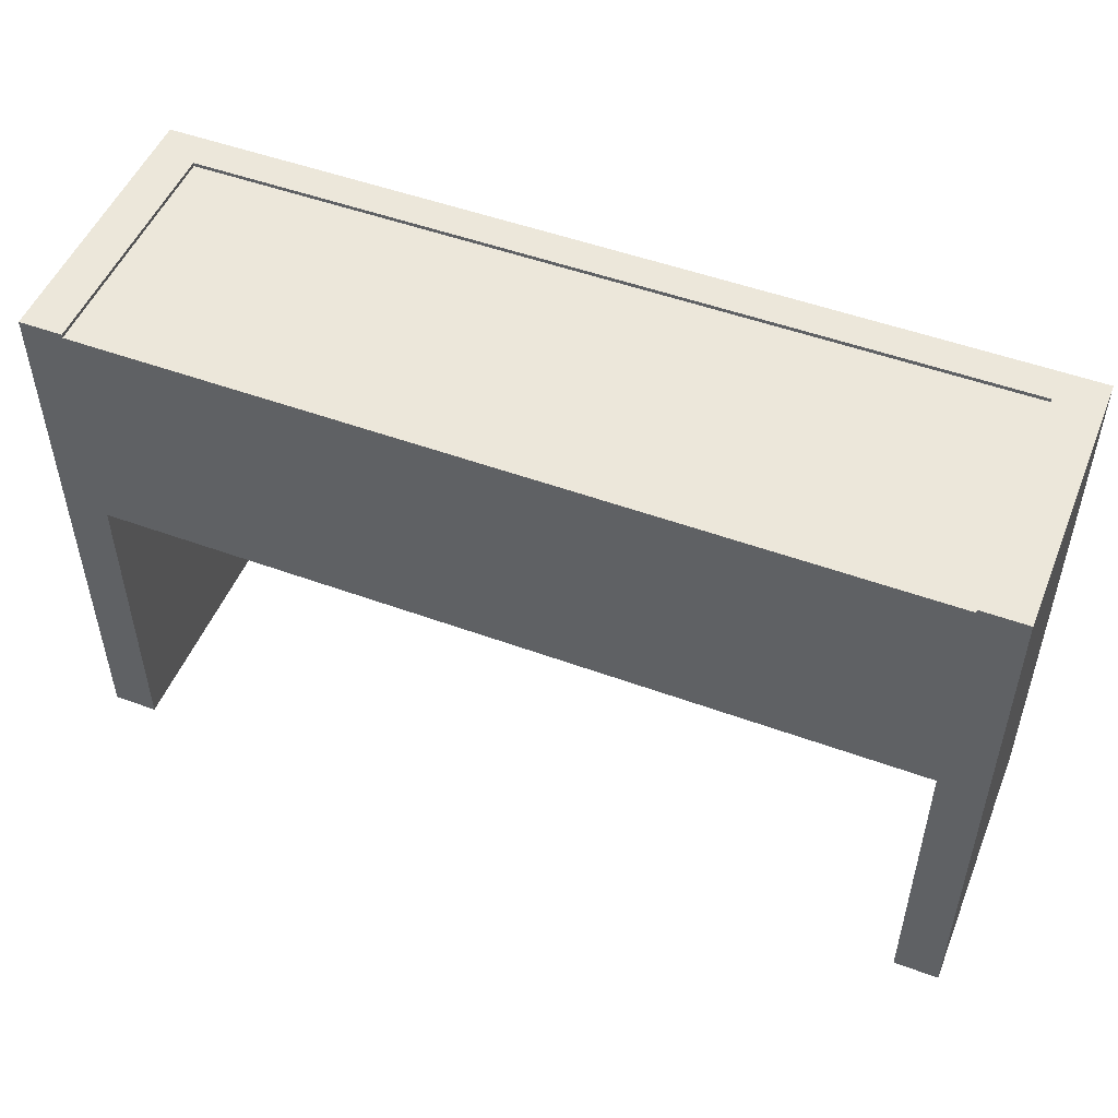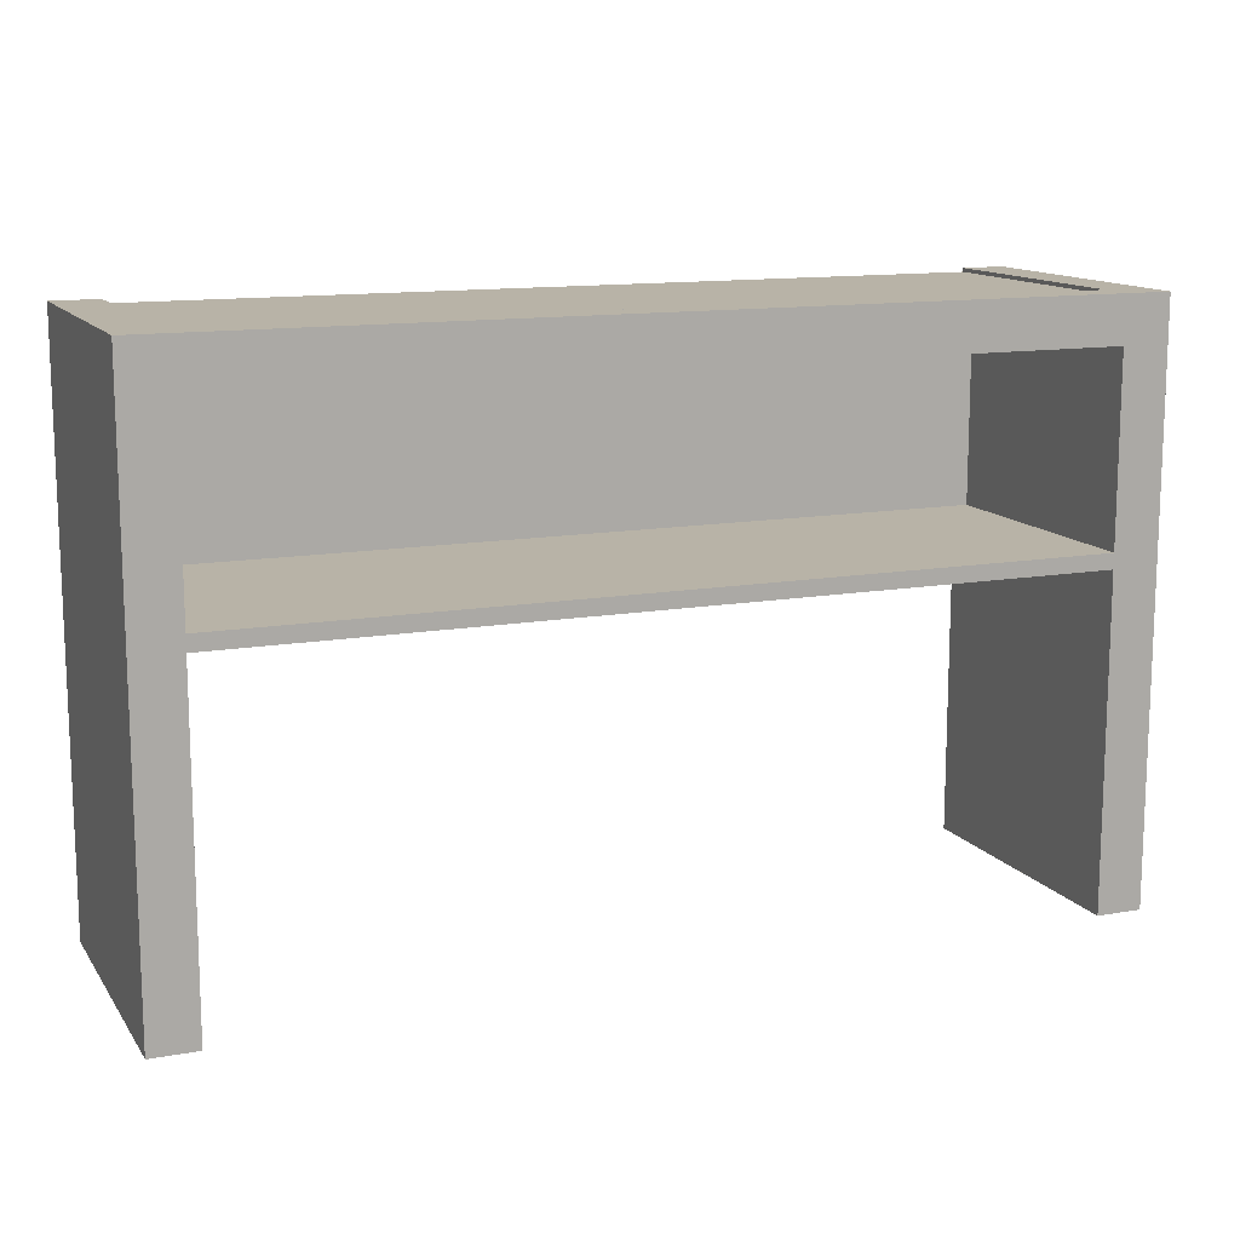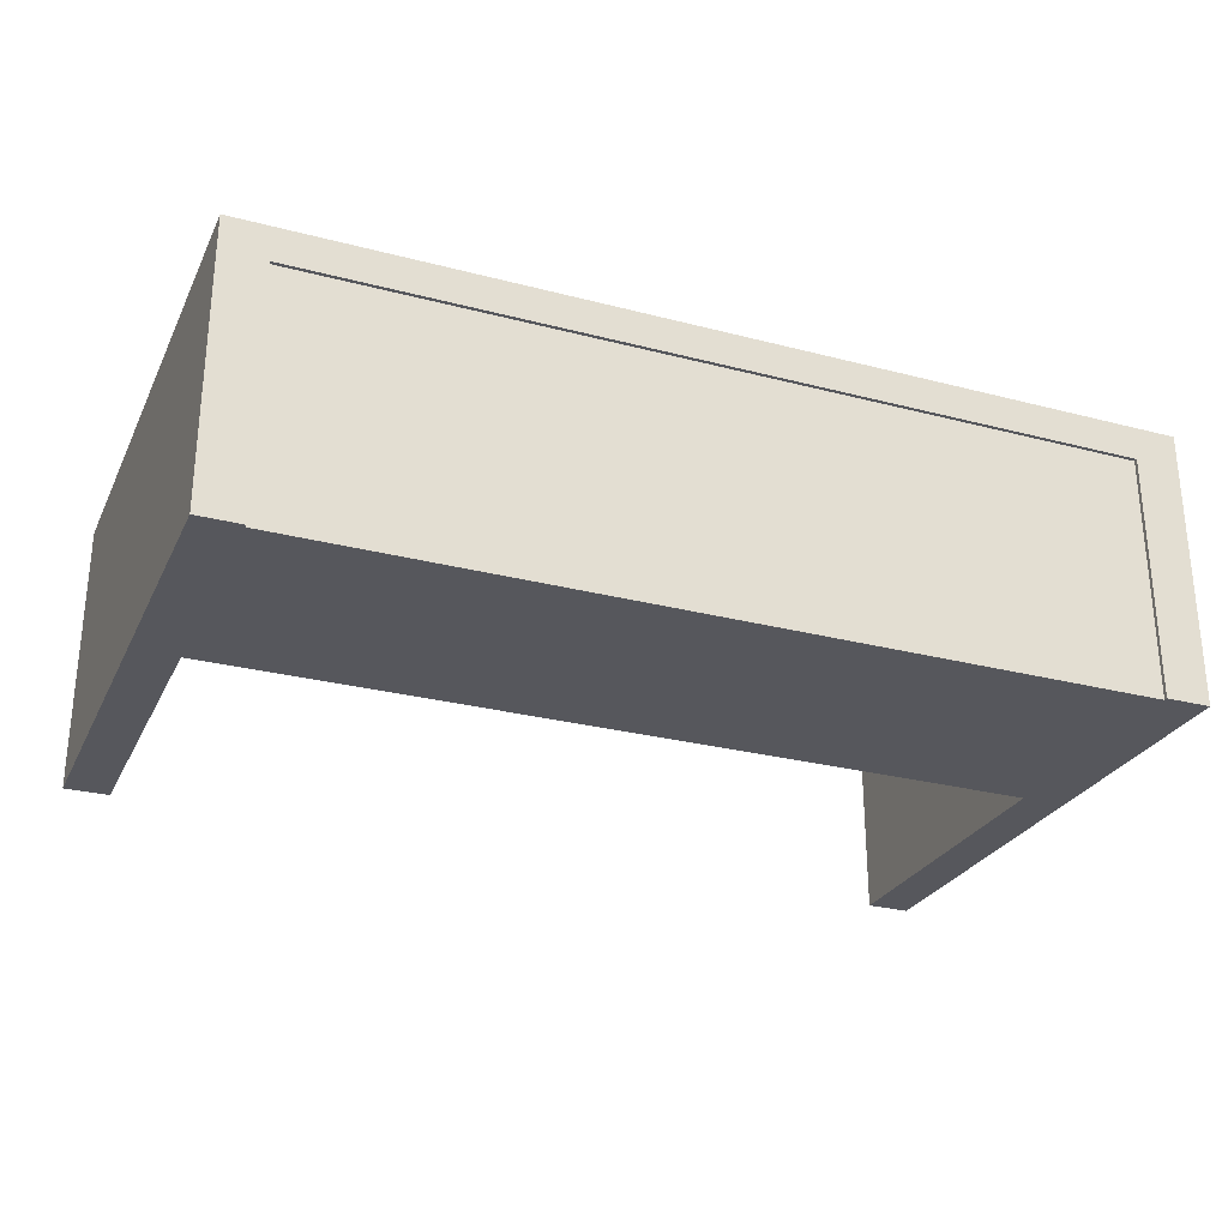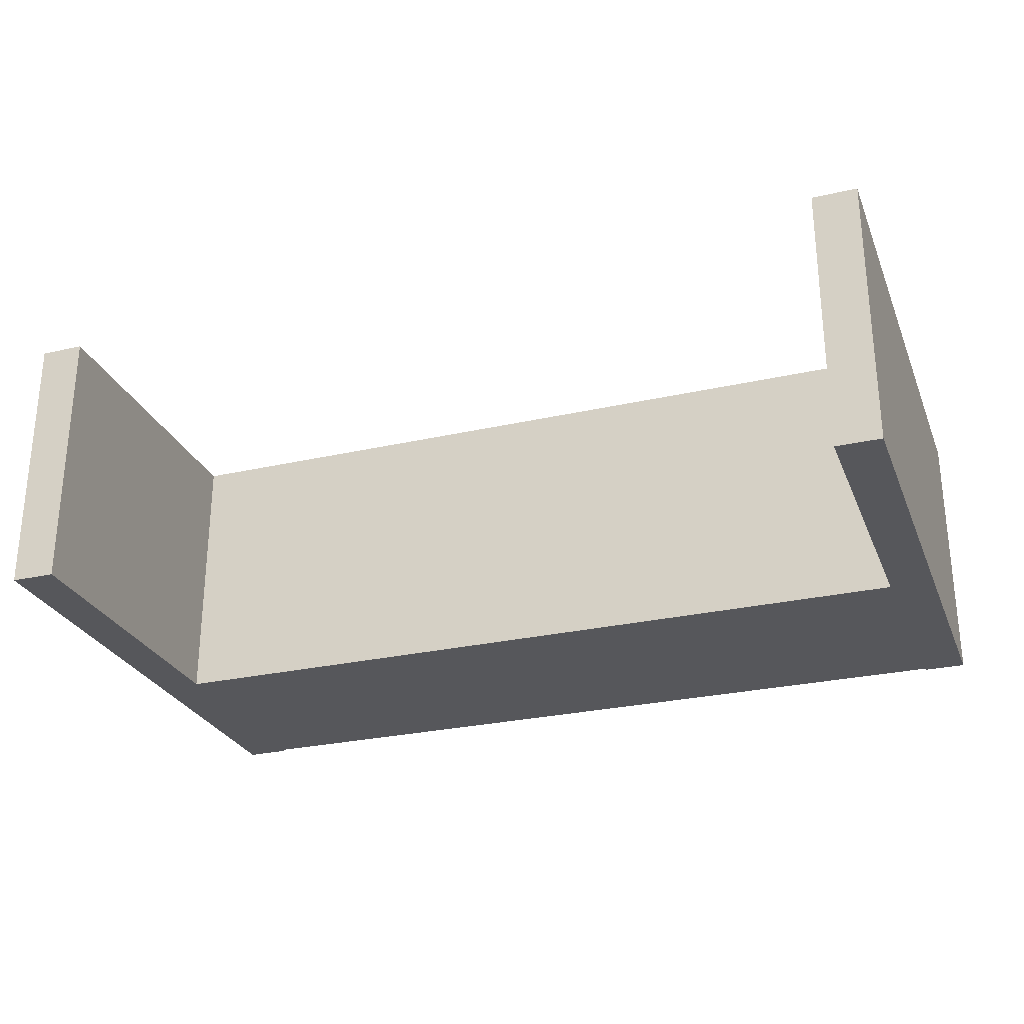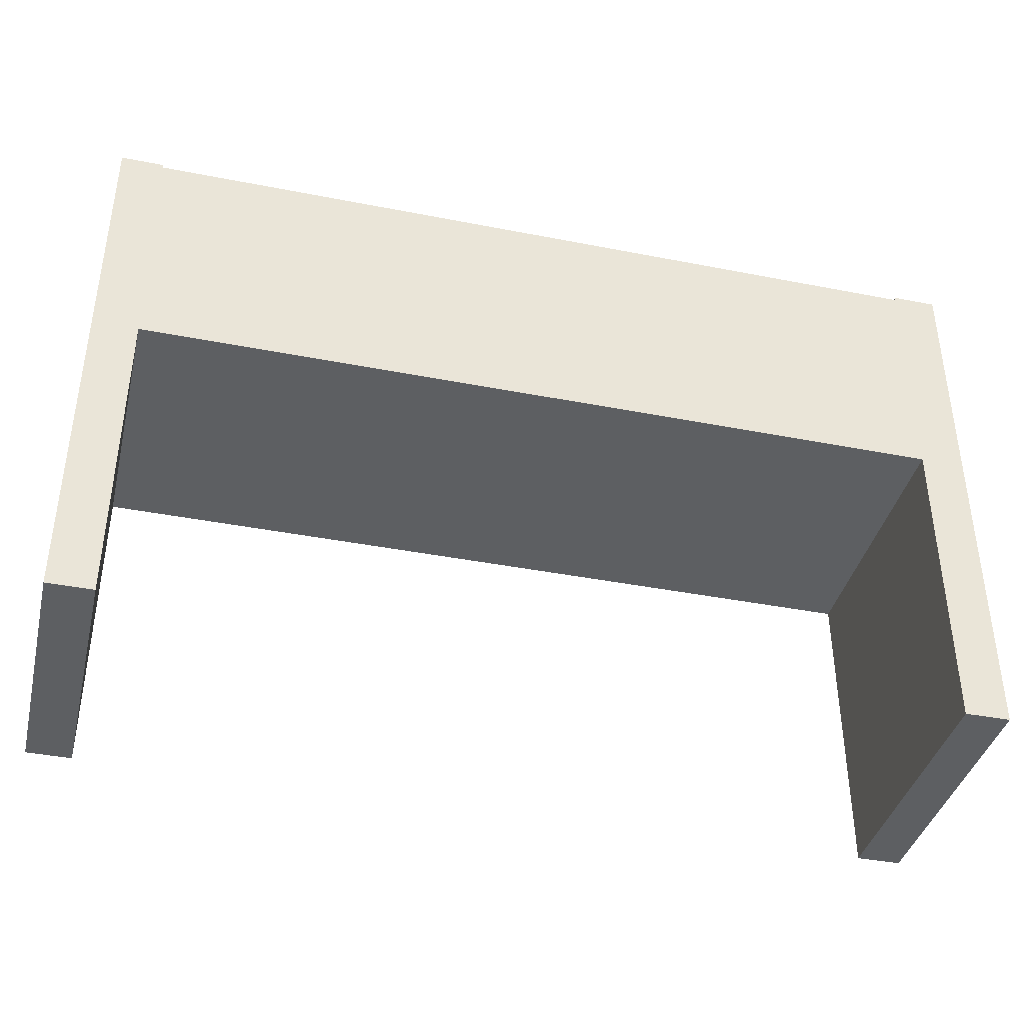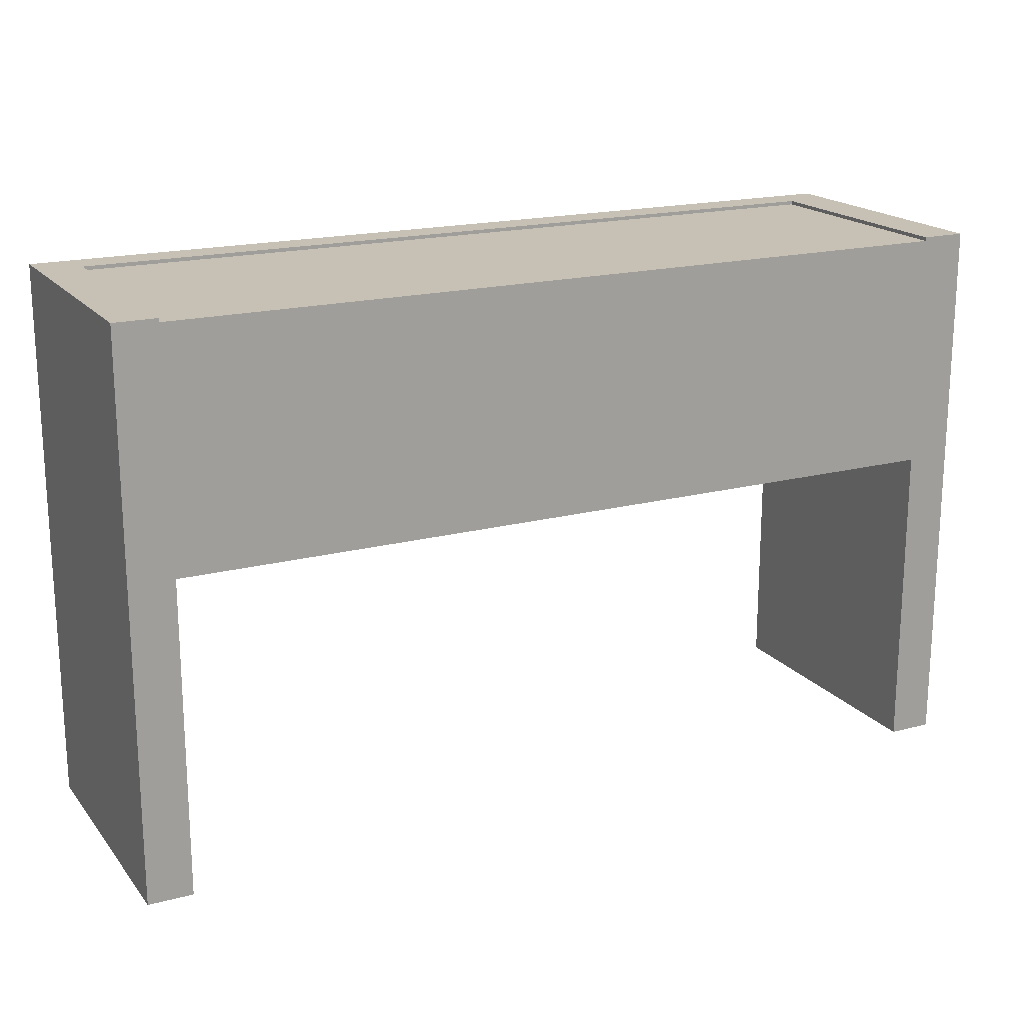
<metadata>
{"format":"obj","ext":"obj","renderer":"f3d","projection":"perspective","resolution":1024,"background":"white","views":[{"elev":50.6,"azim":-158.2,"up":"+Y"},{"elev":12.9,"azim":-22.2,"up":"+Y"},{"elev":-27.6,"azim":158.2,"up":"+Z"},{"elev":-27.4,"azim":19.3,"up":"+Z"},{"elev":-39.5,"azim":166.3,"up":"+Y"},{"elev":18.5,"azim":153.3,"up":"+Y"}]}
</metadata>
<code>
v -0.4119 0.1853 0.1279
v -0.3711 0.1853 0.09643
v -0.4119 0.1853 -0.1256
v 0.4115 0.1853 0.1279
v -0.3711 0.1853 -0.1256
v -0.4119 -0.3225 0.1279
v -0.3711 0.1445 0.1279
v 0.3723 0.1853 0.09643
v -0.3711 0.1819 -0.1256
v -0.4119 -0.3225 -0.1256
v -0.3711 -0.0328 0.1279
v -0.3711 -0.01924 0.1279
v 0.3706 0.1445 0.1279
v 0.3723 0.1853 -0.1256
v 0.3723 0.1819 0.09643
v 0.3706 -0.0328 -0.1256
v -0.3711 0.1819 0.09643
v -0.3711 -0.3225 -0.1256
v -0.3711 -0.3225 0.1279
v -0.3711 -0.01924 -0.1035
v 0.3706 -0.01924 0.1279
v 0.3706 0.1445 -0.1035
v 0.4115 0.1853 -0.1256
v -0.3711 -0.0328 -0.1256
v 0.3723 0.1819 -0.1256
v -0.3711 0.1445 -0.1035
v 0.3706 -0.0328 0.1279
v 0.4115 -0.3225 -0.1256
v 0.3706 -0.01924 -0.1035
v 0.3706 -0.3225 0.1279
v 0.4115 -0.3225 0.1279
v 0.3706 -0.3225 -0.1256
g mesh1_mesh1-geometry
f 1 2 3
f 2 1 4
f 5 3 2
f 3 6 1
f 1 7 4
f 2 4 8
f 9 3 5
f 2 9 5
f 6 3 10
f 6 11 1
f 1 12 7
f 13 4 7
f 8 4 14
f 15 2 8
f 16 3 9
f 9 2 17
f 3 18 10
f 18 6 10
f 11 6 19
f 1 11 12
f 20 7 12
f 21 4 13
f 7 22 13
f 14 4 23
f 14 15 8
f 2 15 17
f 24 3 16
f 25 16 9
f 15 9 17
f 18 3 24
f 6 18 19
f 18 11 19
f 12 11 21
f 7 20 26
f 21 20 12
f 27 4 21
f 22 21 13
f 22 7 26
f 4 28 23
f 23 25 14
f 15 14 25
f 16 11 24
f 23 16 25
f 9 15 25
f 11 18 24
f 27 21 11
f 20 22 26
f 20 21 29
f 30 4 27
f 21 22 29
f 28 4 31
f 28 16 23
f 11 16 27
f 22 20 29
f 4 30 31
f 16 30 27
f 30 28 31
f 16 28 32
f 30 16 32
f 28 30 32
g mesh1_mesh1-geometry
f 3 2 1
f 4 1 2
f 2 3 5
f 1 6 3
f 4 7 1
f 8 4 2
f 5 3 9
f 5 9 2
f 10 3 6
f 1 11 6
f 7 12 1
f 7 4 13
f 14 4 8
f 8 2 15
f 9 3 16
f 17 2 9
f 10 18 3
f 10 6 18
f 19 6 11
f 12 11 1
f 12 7 20
f 13 4 21
f 13 22 7
f 23 4 14
f 8 15 14
f 17 15 2
f 16 3 24
f 9 16 25
f 17 9 15
f 24 3 18
f 19 18 6
f 19 11 18
f 21 11 12
f 26 20 7
f 12 20 21
f 21 4 27
f 13 21 22
f 26 7 22
f 23 28 4
f 14 25 23
f 25 14 15
f 24 11 16
f 25 16 23
f 25 15 9
f 24 18 11
f 11 21 27
f 26 22 20
f 29 21 20
f 27 4 30
f 29 22 21
f 31 4 28
f 23 16 28
f 27 16 11
f 29 20 22
f 31 30 4
f 27 30 16
f 31 28 30
f 32 28 16
f 32 16 30
f 32 30 28

</code>
